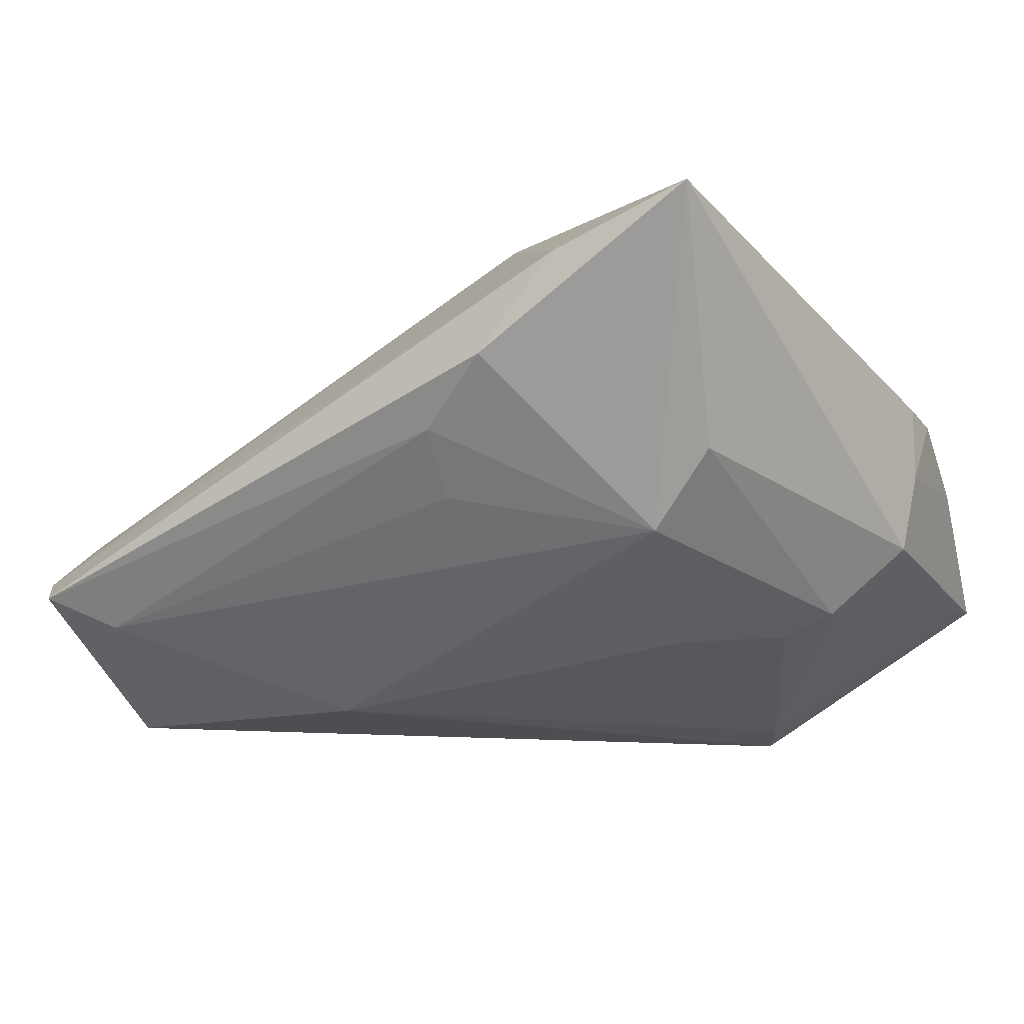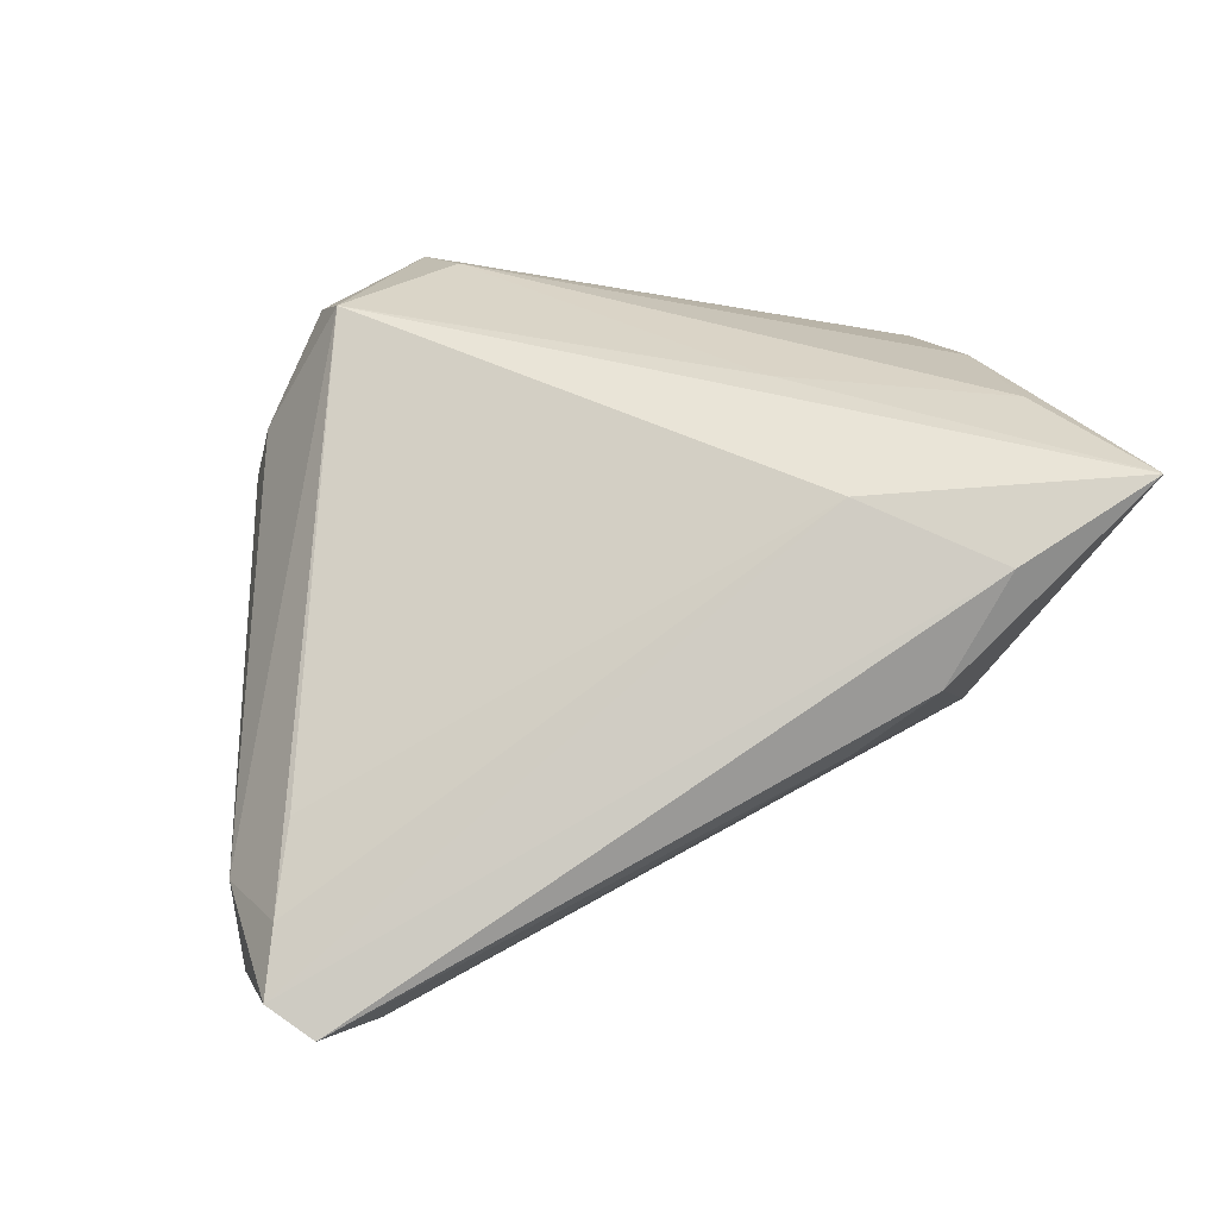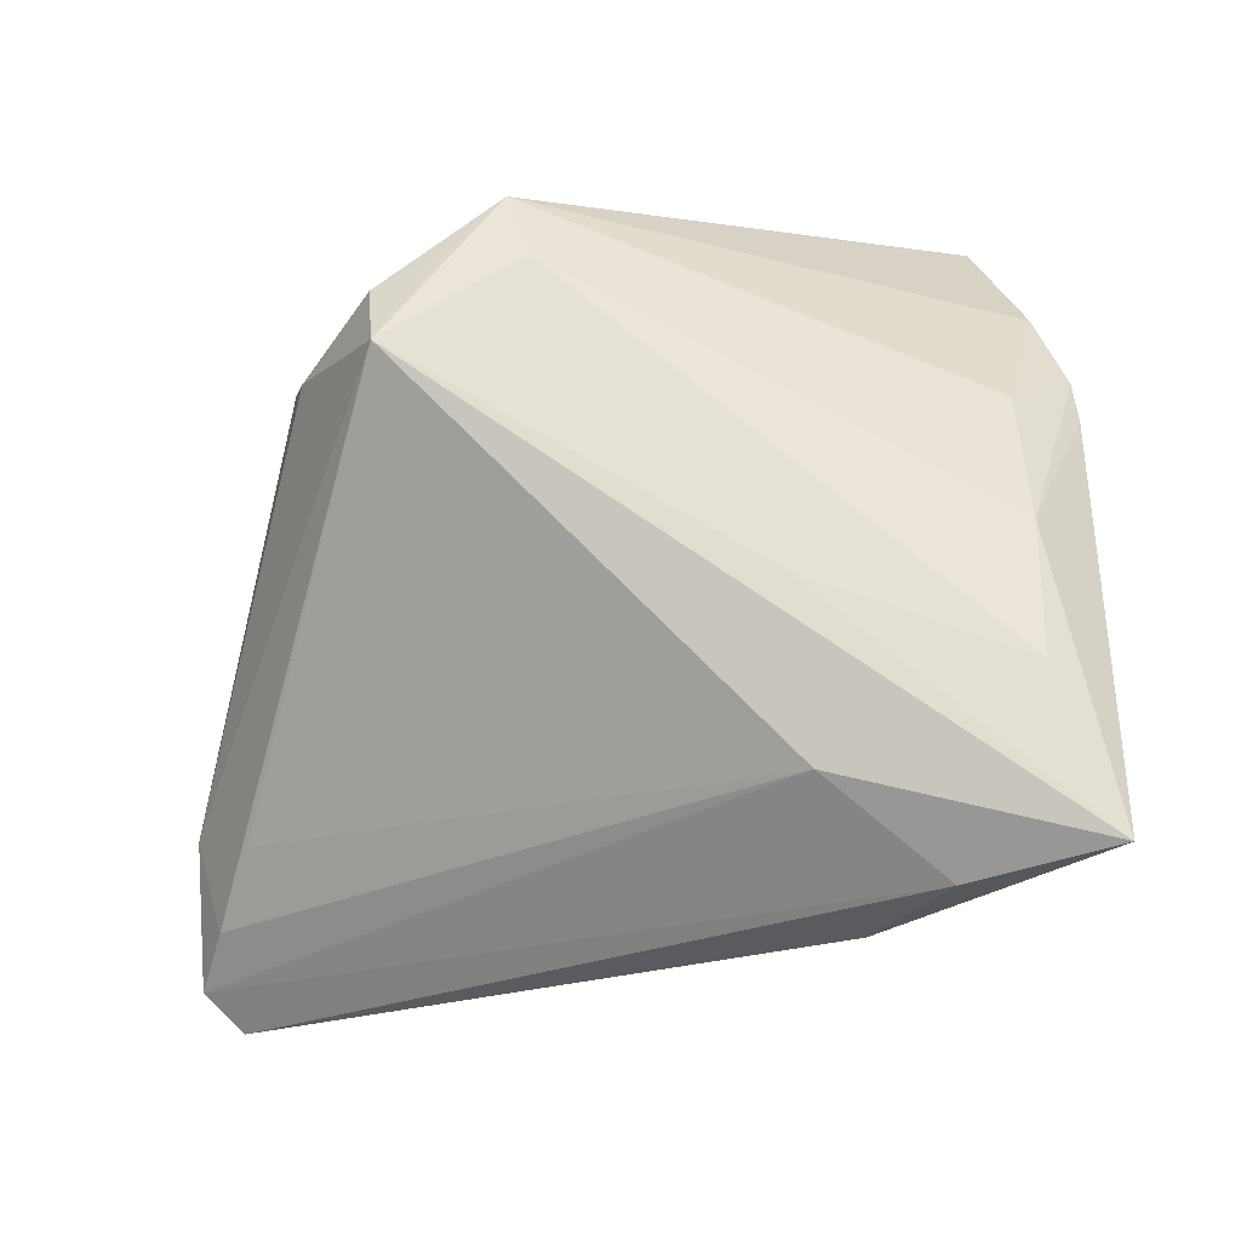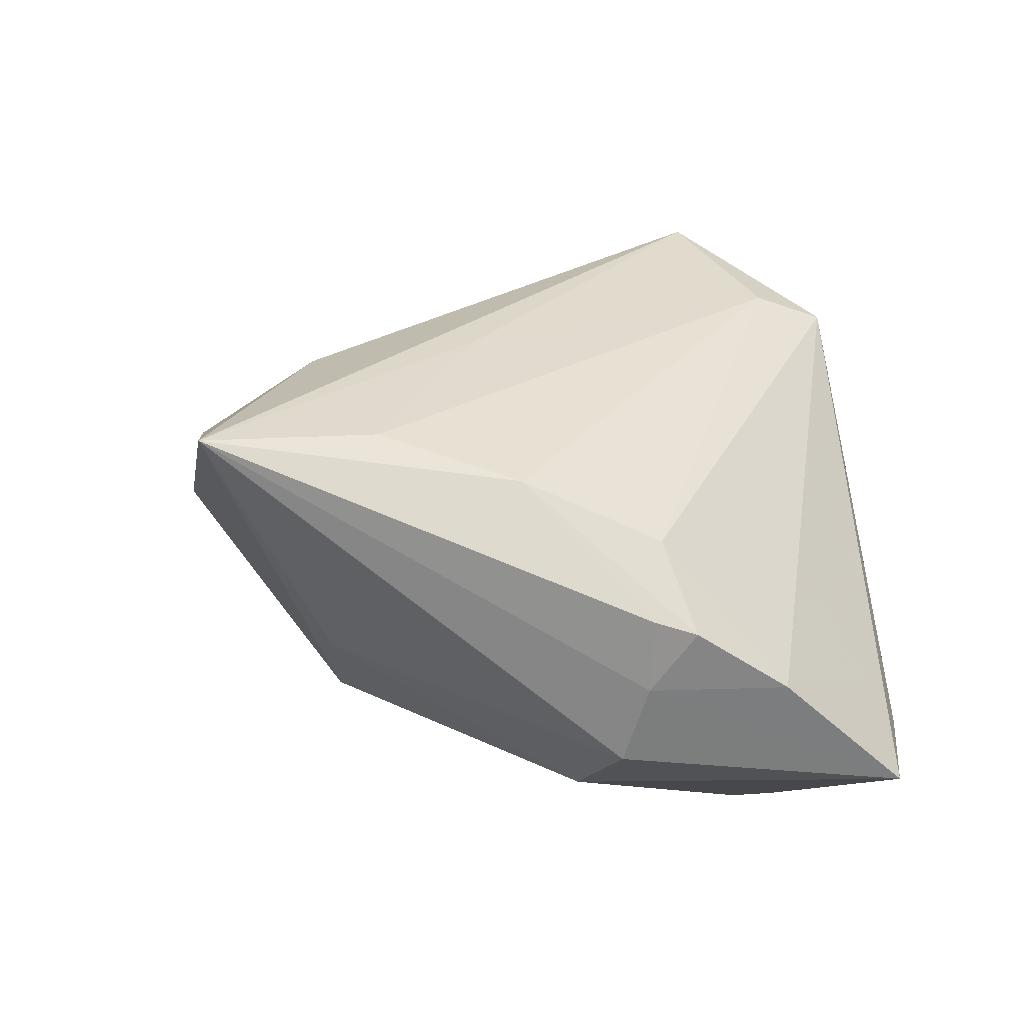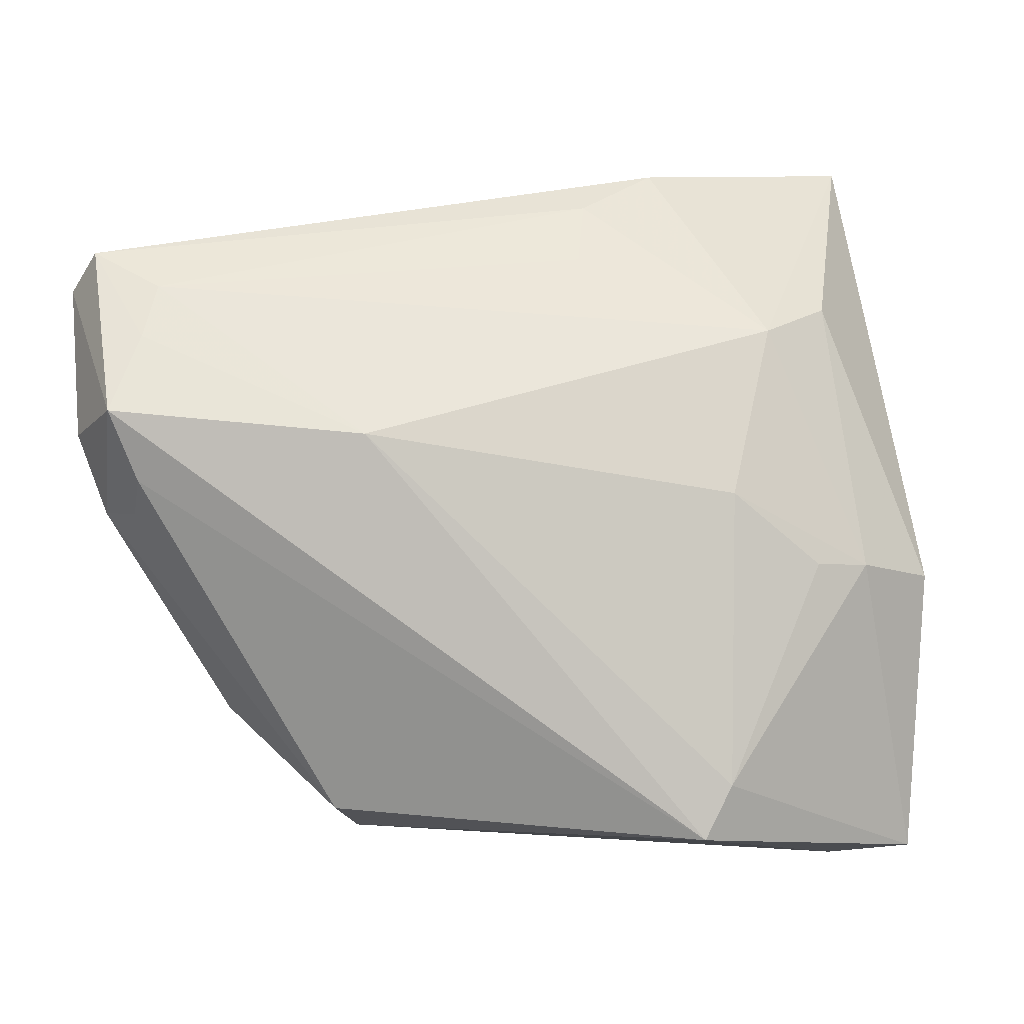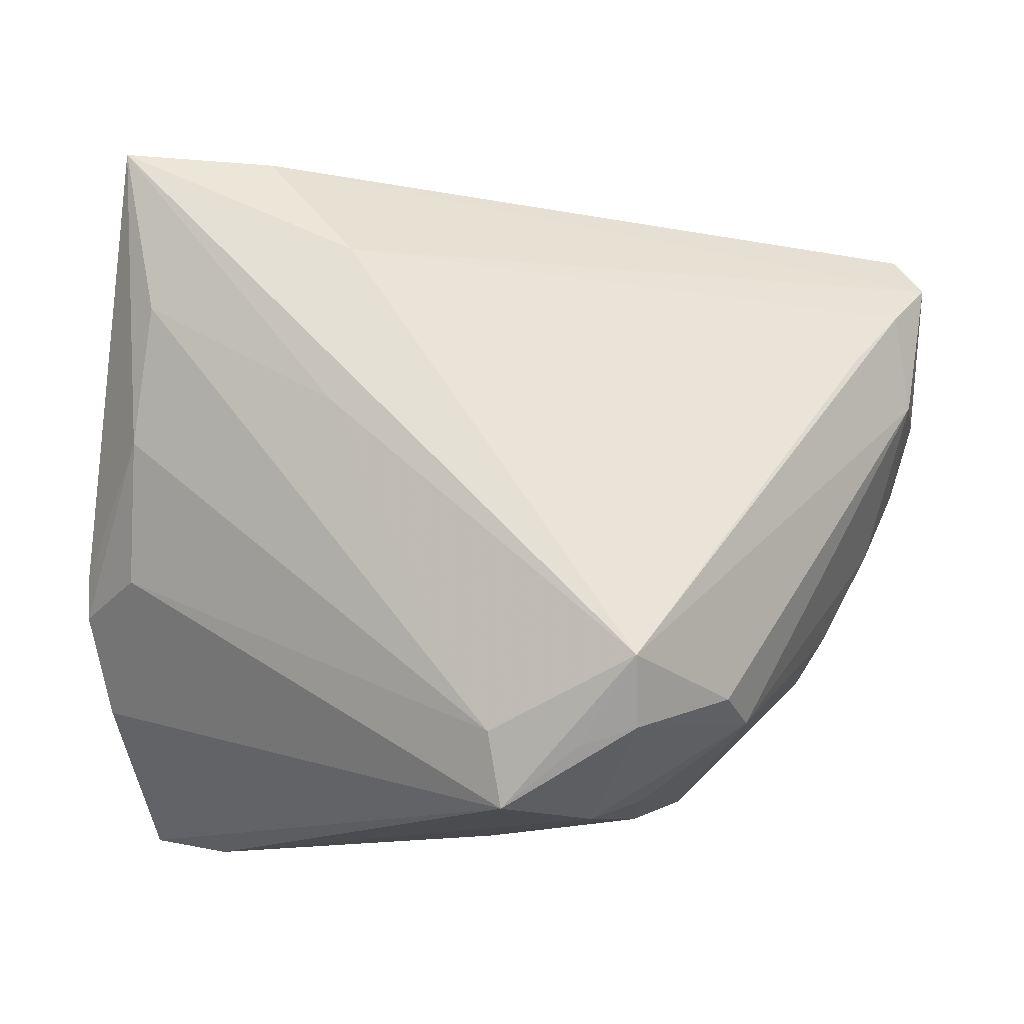
<metadata>
{"format":"obj","ext":"obj","renderer":"f3d","projection":"perspective","resolution":1024,"background":"white","views":[{"elev":-5.8,"azim":-152.7,"up":"+Z"},{"elev":39.3,"azim":153.8,"up":"+Z"},{"elev":75.0,"azim":168.3,"up":"+Z"},{"elev":25.9,"azim":-97.5,"up":"+Z"},{"elev":15.0,"azim":-177.1,"up":"+Y"},{"elev":-15.0,"azim":11.5,"up":"+Y"}]}
</metadata>
<code>
v 0.01986 -0.03463 0.005647
v -0.0002764 -0.03686 -0.00535
v -0.02365 0.01048 -0.01816
v 0.05185 0.02698 -0.004959
v 0.02303 -0.02687 -0.02559
v -0.03468 0.02262 0.02861
v -0.03485 0.02848 0.002924
v 0.02109 -0.03129 -0.01999
v -0.04828 -0.005728 0.01072
v 0.05529 0.03215 -0.01006
v -0.02166 0.04176 0.02419
v 0.04444 0.01355 -0.02797
v 0.0328 -0.02619 0.008015
v 0.006879 -0.03745 0.02361
v 0.01589 -0.0312 0.02585
v 0.04479 0.029 -0.02106
v 0.01658 -0.03456 -0.01107
v -0.01195 0.009374 0.02998
v -0.04856 -0.005353 0.002391
v 0.0468 0.01958 0.001014
v 0.03684 -0.01718 -0.0168
v -0.01335 0.04354 0.01311
v -0.0207 -0.02774 -0.03095
v 0.05187 0.03715 -0.01215
v 0.03658 -0.01702 -0.0184
v 0.02329 -0.02209 0.03042
v -0.04809 -0.02102 0.001371
v -0.03809 0.007453 0.02366
v -0.04638 -0.0355 -0.01295
v 0.04373 0.03388 -0.01587
v 0.04961 0.008125 -0.02215
v -0.03797 0.0419 0.03042
v -0.005259 0.04056 0.005395
v -0.03963 0.0009657 -0.01462
v -0.03687 -0.03745 -0.01117
v 0.01863 0.01898 -0.02629
v -0.04047 -0.00786 0.01651
v 0.04625 -0.0008727 -0.01713
v -0.02774 0.02753 -0.006084
v 0.04068 -0.01217 -0.01389
v 0.04742 0.02182 -0.02843
v 0.05276 0.01717 -0.02113
v -0.0338 0.001759 -0.01736
v -0.04774 -0.002676 -0.006697
v -0.02371 -0.02174 -0.02887
v 0.02258 -0.02923 0.02556
v -0.004859 0.03532 -0.001938
v -0.04873 -0.01045 0.009094
v 0.006069 -0.02931 0.02698
v 0.0152 -0.03745 0.01279
v 0.04549 0.009024 -0.02562
v 0.05289 0.01609 -0.008452
v 0.03154 -0.02461 0.01528
v -0.01036 0.02856 0.02779
f 27 29 14
f 48 28 9
f 9 28 32
f 23 5 8
f 37 28 48
f 48 27 37
f 37 27 14
f 32 26 54
f 14 26 49
f 49 37 14
f 28 37 49
f 23 36 41
f 3 39 36
f 22 39 32
f 11 54 10
f 32 54 11
f 11 22 32
f 20 54 26
f 32 28 6
f 28 49 6
f 45 36 23
f 45 3 36
f 23 29 45
f 19 9 32
f 32 44 19
f 48 9 19
f 19 27 48
f 29 27 19
f 19 44 29
f 32 39 7
f 7 44 32
f 39 22 33
f 35 29 23
f 23 8 35
f 14 29 35
f 35 50 14
f 2 50 35
f 25 8 5
f 18 49 26
f 18 6 49
f 18 26 32
f 32 6 18
f 39 3 34
f 29 44 34
f 34 45 29
f 34 7 39
f 44 7 34
f 36 39 30
f 17 50 2
f 17 35 8
f 2 35 17
f 8 13 1
f 13 50 1
f 1 17 8
f 50 17 1
f 53 52 26
f 13 52 53
f 4 20 26
f 26 52 4
f 4 52 10
f 10 54 4
f 54 20 4
f 21 13 8
f 8 25 21
f 12 5 23
f 23 41 12
f 42 41 10
f 10 52 42
f 3 45 43
f 43 34 3
f 45 34 43
f 39 33 47
f 47 30 39
f 33 30 47
f 16 41 36
f 36 30 16
f 10 41 24
f 41 16 24
f 24 16 30
f 24 11 10
f 22 11 24
f 24 33 22
f 24 30 33
f 15 26 14
f 46 50 13
f 13 53 46
f 14 50 46
f 46 15 14
f 46 53 26
f 26 15 46
f 5 12 51
f 38 52 13
f 40 21 25
f 25 38 40
f 13 21 40
f 40 38 13
f 31 38 25
f 31 25 5
f 5 51 31
f 41 42 31
f 31 42 52
f 52 38 31
f 31 12 41
f 31 51 12

</code>
